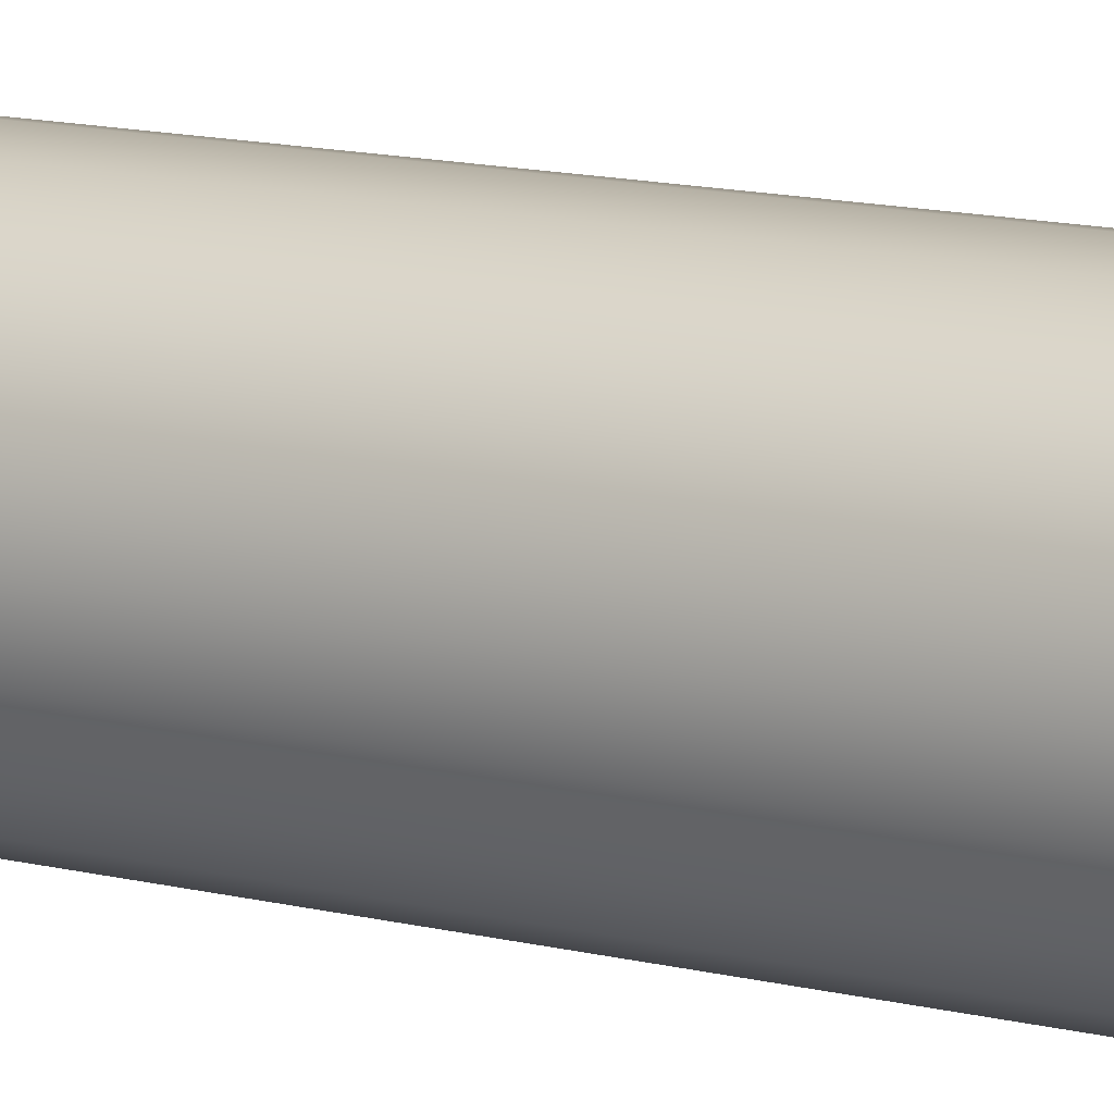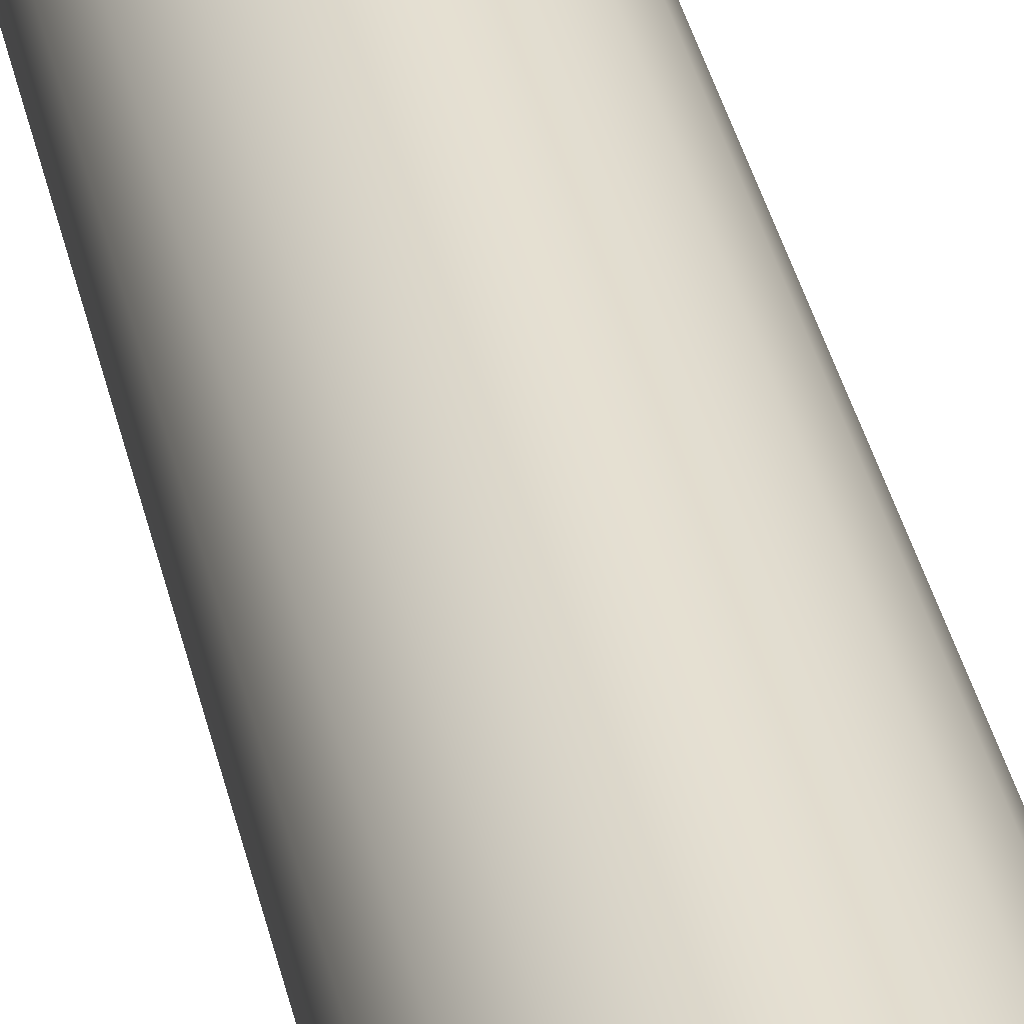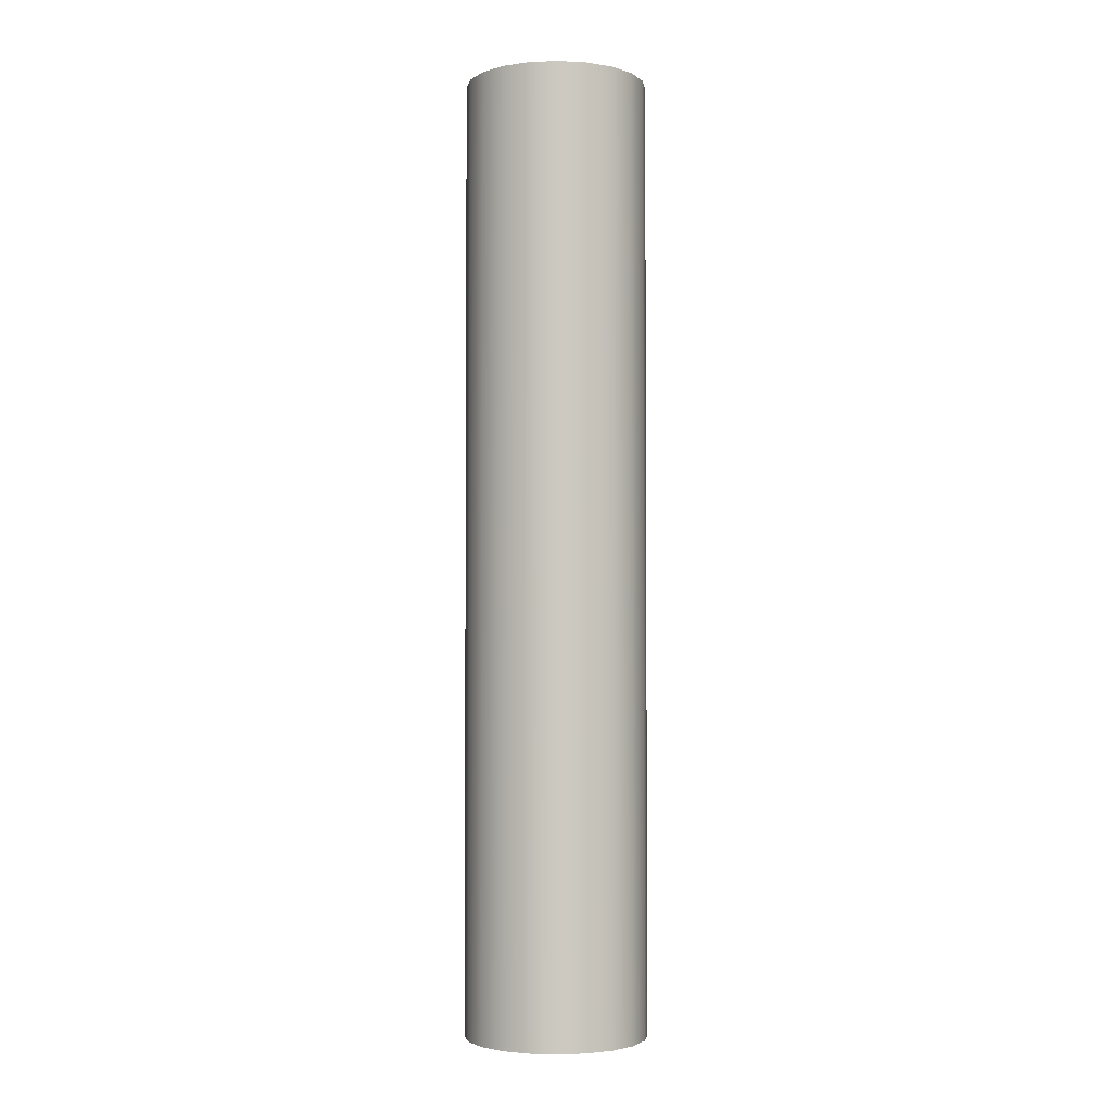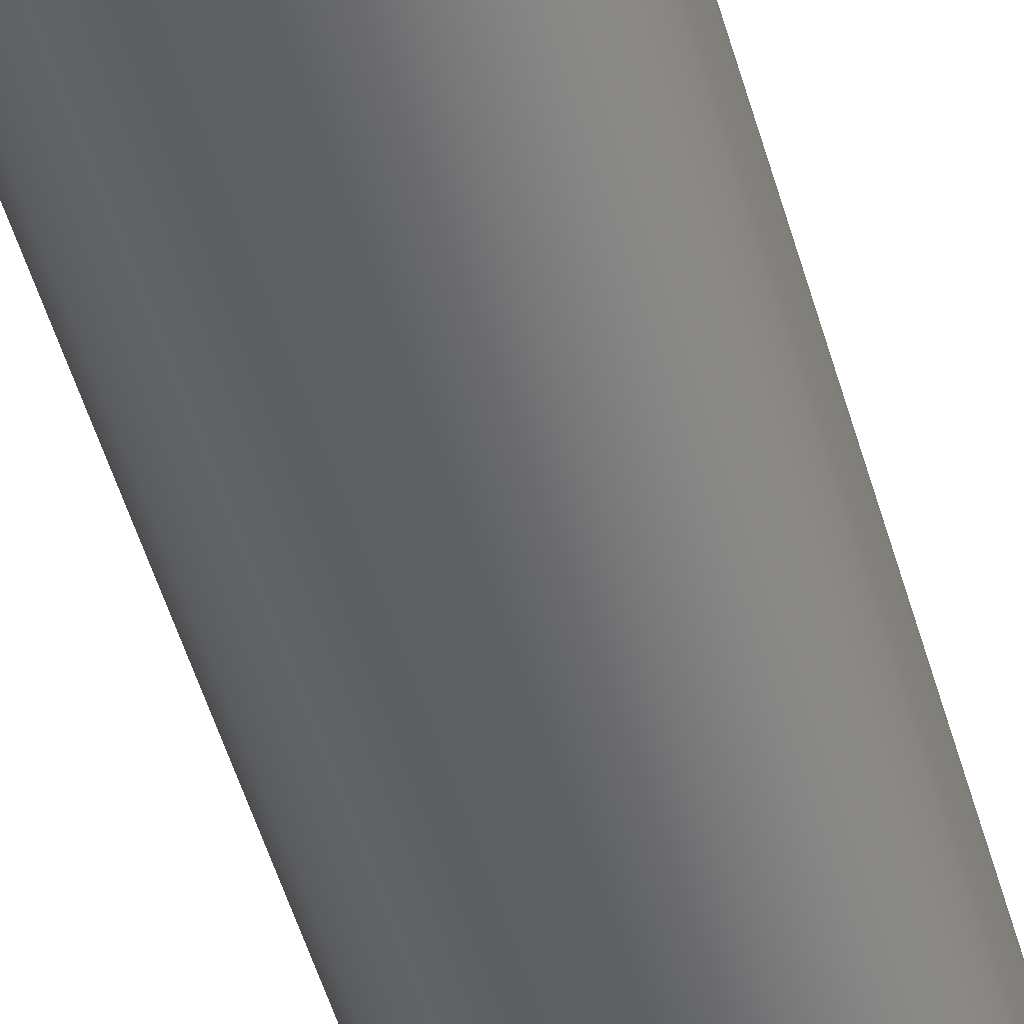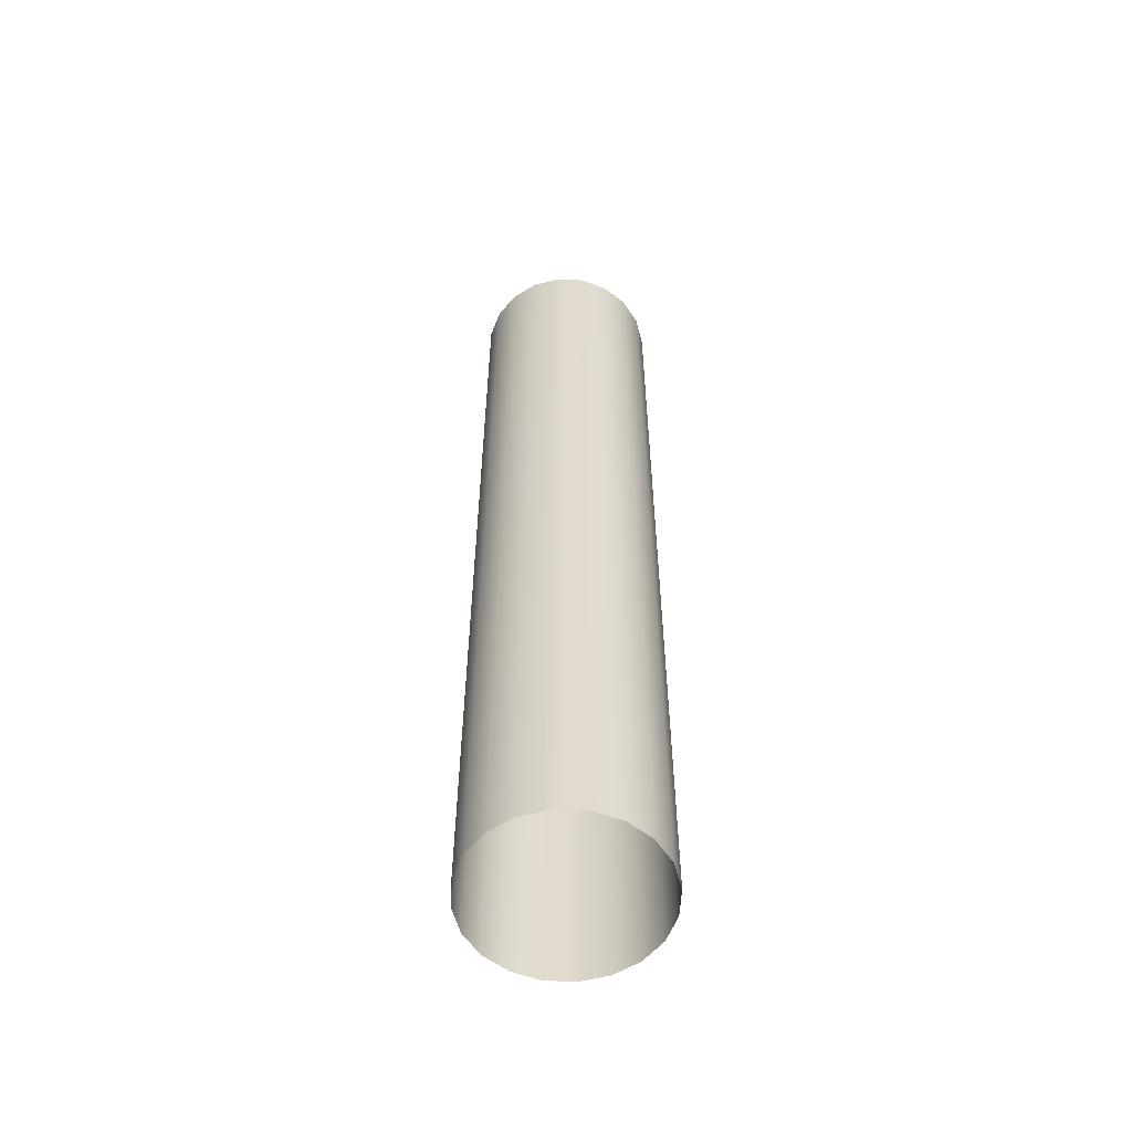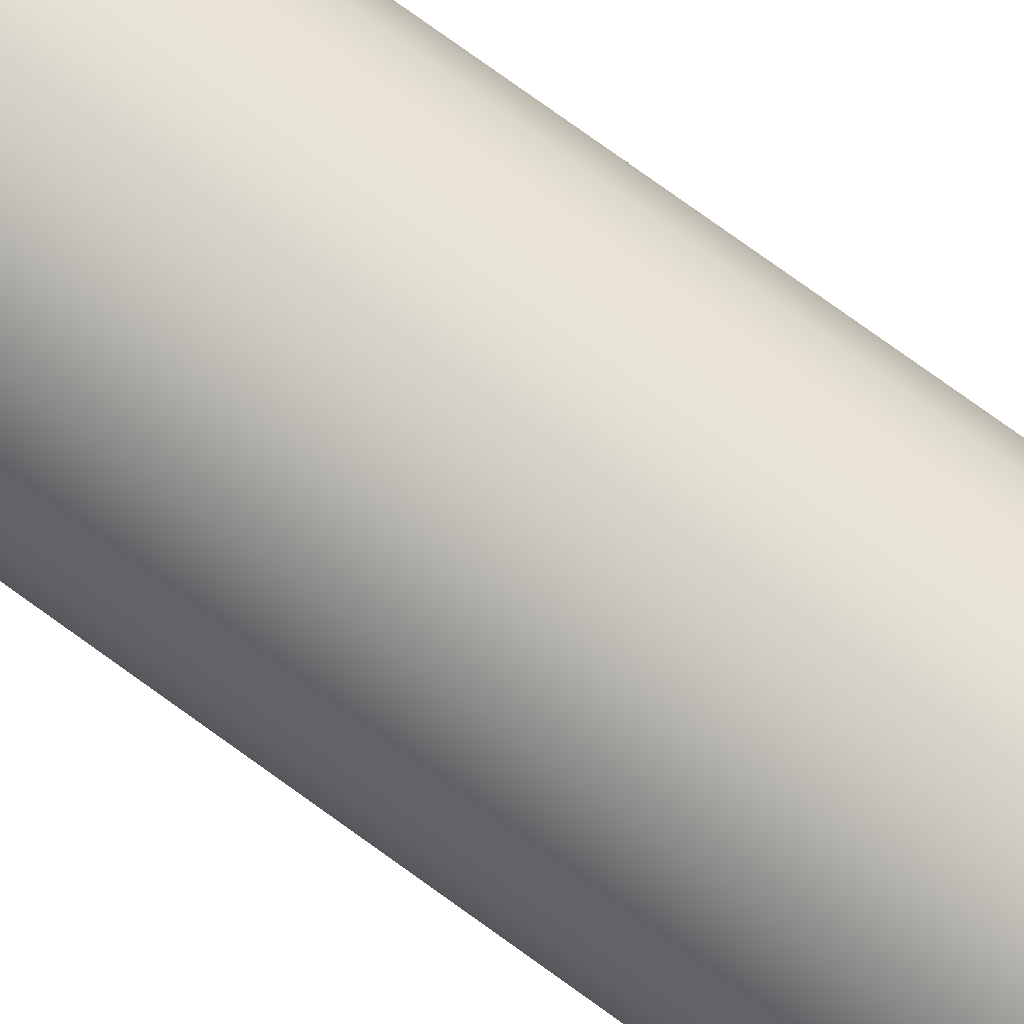
<metadata>
{"format":"obj","ext":"obj","renderer":"f3d","projection":"perspective","resolution":1024,"background":"white","views":[{"elev":11.8,"azim":-57.5,"up":"+Z"},{"elev":37.5,"azim":167.6,"up":"+Z"},{"elev":-2.9,"azim":-145.3,"up":"+Y"},{"elev":-48.2,"azim":-164.8,"up":"+Z"},{"elev":-57.0,"azim":-30.2,"up":"+Y"},{"elev":78.8,"azim":-54.4,"up":"+Z"}]}
</metadata>
<code>
o Cylinder.009_Cylinder.020
v 0 6.807 -0.3904
v 0 10.9 -0.3904
v 0.1206 6.807 -0.3713
v 0.1206 10.9 -0.3713
v 0.2295 6.807 -0.3159
v 0.2295 10.9 -0.3159
v 0.3159 6.807 -0.2295
v 0.3159 10.9 -0.2295
v 0.3713 6.807 -0.1206
v 0.3713 10.9 -0.1206
v 0.3904 6.807 0
v 0.3904 10.9 0
v 0.3713 6.807 0.1206
v 0.3713 10.9 0.1206
v 0.3159 6.807 0.2295
v 0.3159 10.9 0.2295
v 0.2295 6.807 0.3159
v 0.2295 10.9 0.3159
v 0.1206 6.807 0.3713
v 0.1206 10.9 0.3713
v 0 6.807 0.3904
v 0 10.9 0.3904
v -0.1206 6.807 0.3713
v -0.1206 10.9 0.3713
v -0.2295 6.807 0.3159
v -0.2295 10.9 0.3159
v -0.3159 6.807 0.2295
v -0.3159 10.9 0.2295
v -0.3713 6.807 0.1206
v -0.3713 10.9 0.1206
v -0.3904 6.807 0
v -0.3904 10.9 0
v -0.3713 6.807 -0.1206
v -0.3713 10.9 -0.1206
v -0.3159 6.807 -0.2295
v -0.3159 10.9 -0.2295
v -0.2295 6.807 -0.3159
v -0.2295 10.9 -0.3159
v -0.1206 6.807 -0.3713
v -0.1206 10.9 -0.3713
f 1 2 4 3
f 3 4 6 5
f 5 6 8 7
f 7 8 10 9
f 9 10 12 11
f 11 12 14 13
f 13 14 16 15
f 15 16 18 17
f 17 18 20 19
f 19 20 22 21
f 21 22 24 23
f 23 24 26 25
f 25 26 28 27
f 27 28 30 29
f 29 30 32 31
f 31 32 34 33
f 33 34 36 35
f 35 36 38 37
f 37 38 40 39
f 39 40 2 1
f 2 40 22 20
f 40 38 24 22
f 38 36 26 24
f 36 34 28 26
f 28 34 32 30
f 20 18 4 2
f 18 16 6 4
f 16 14 8 6
f 8 14 12 10

</code>
